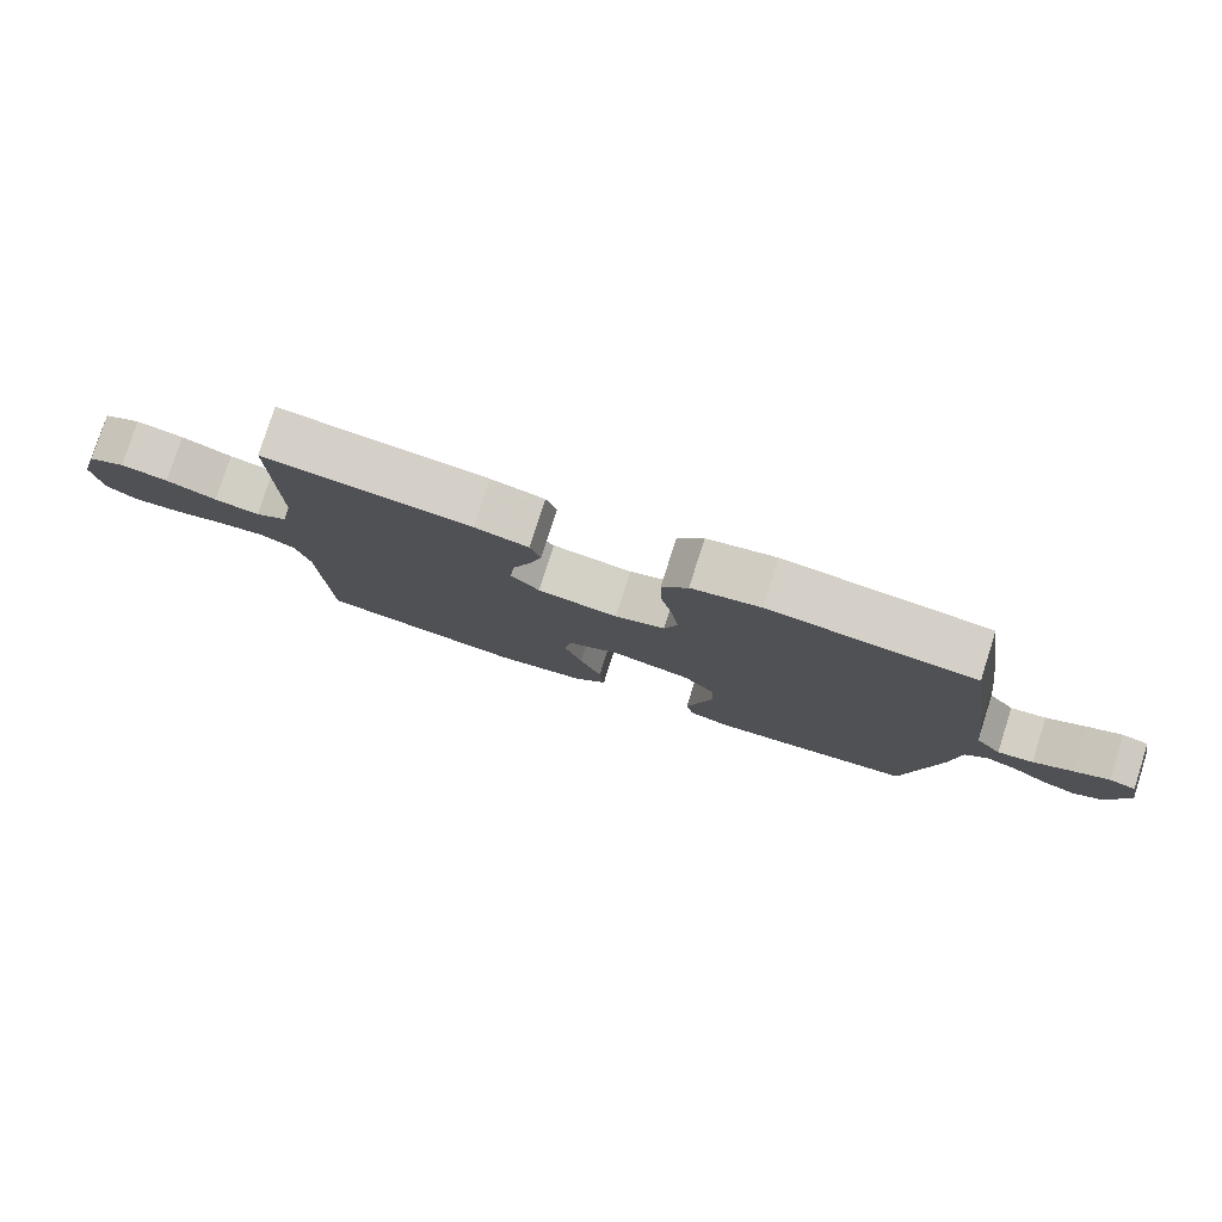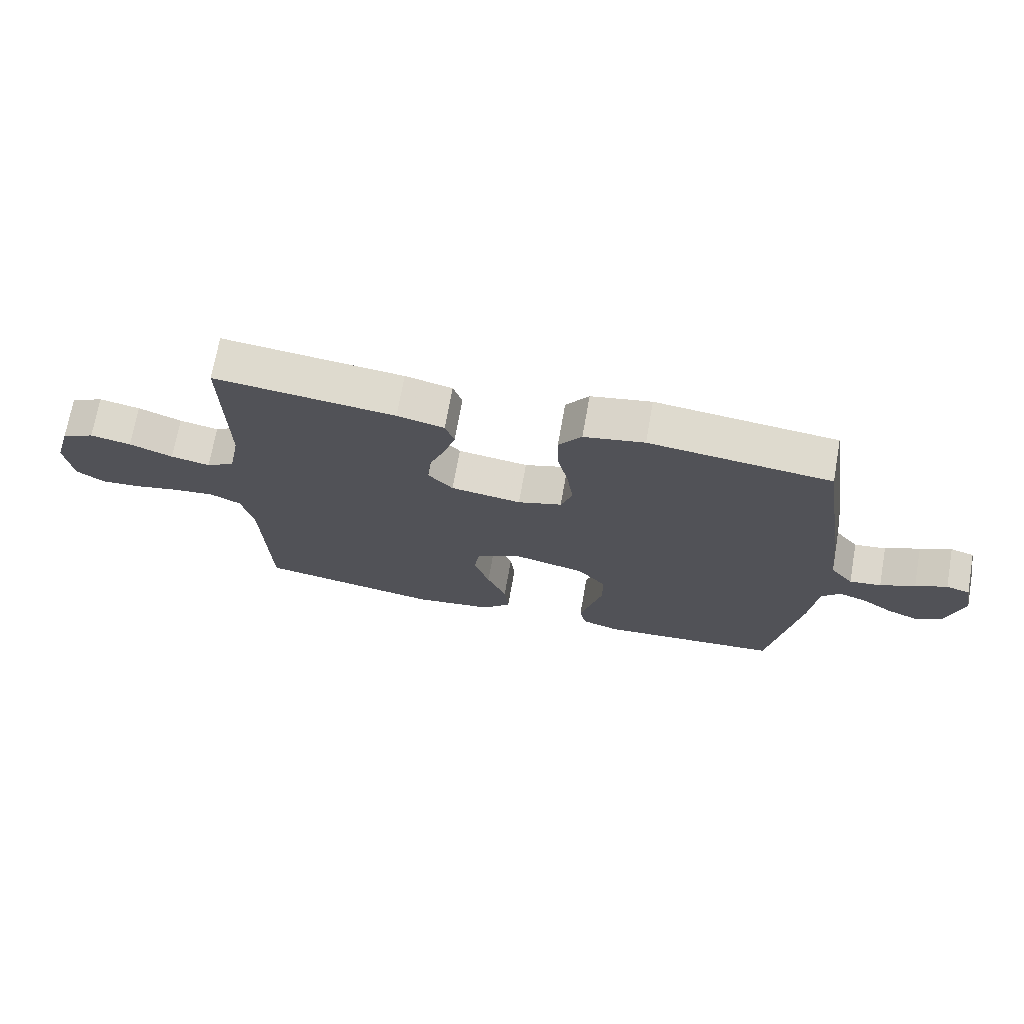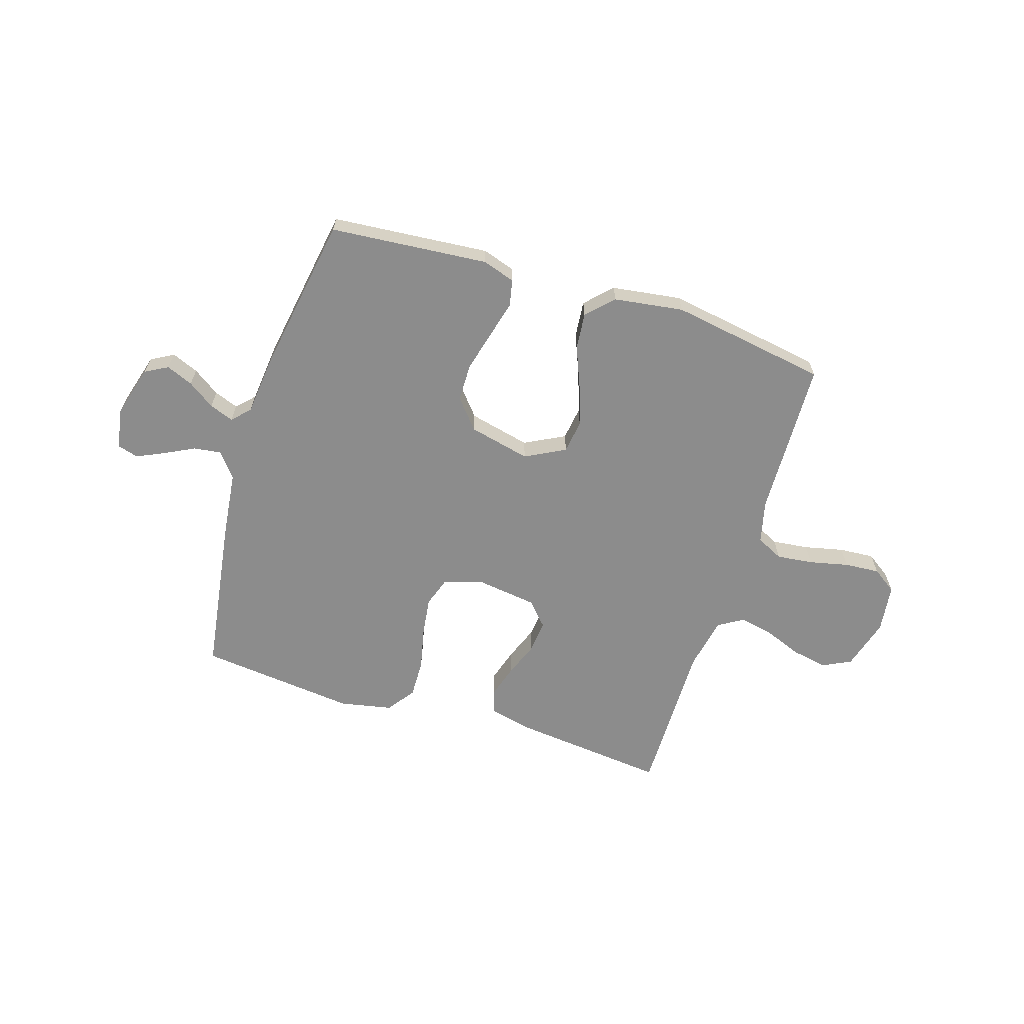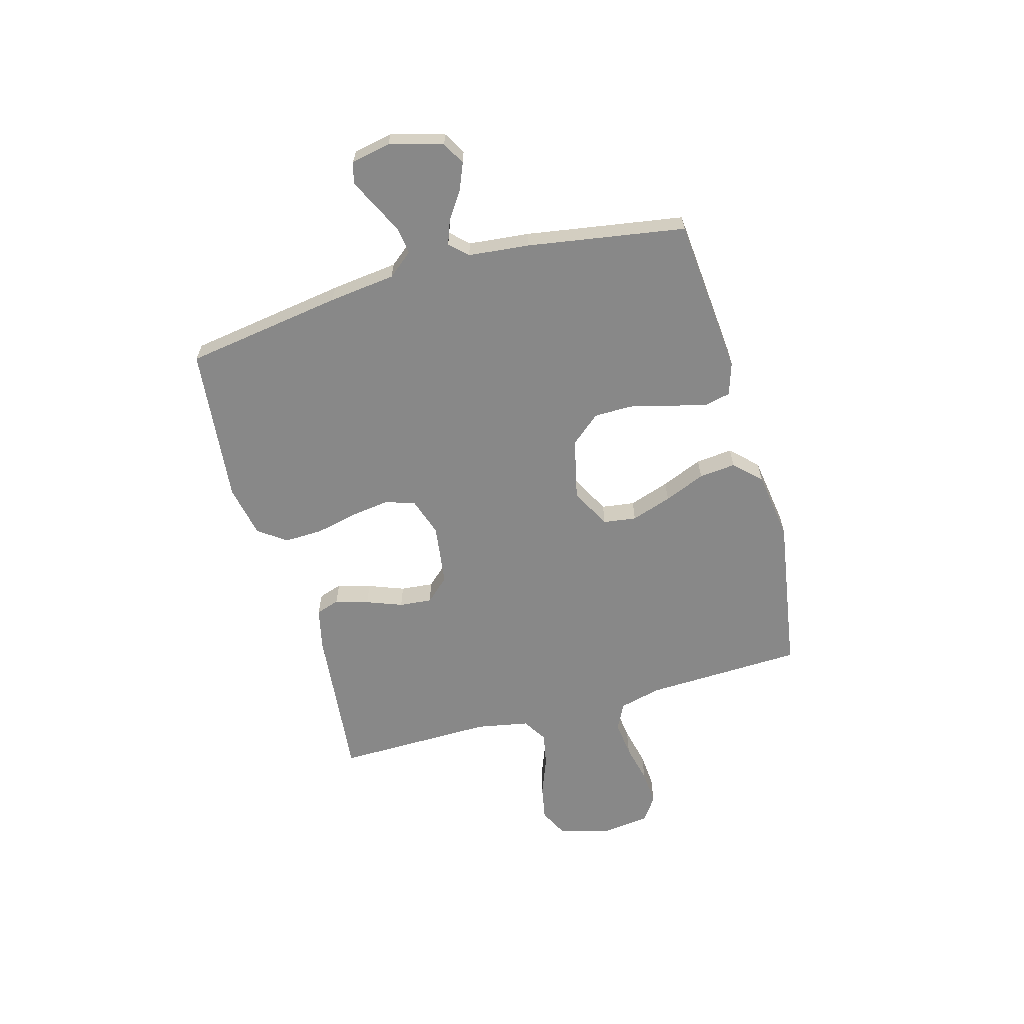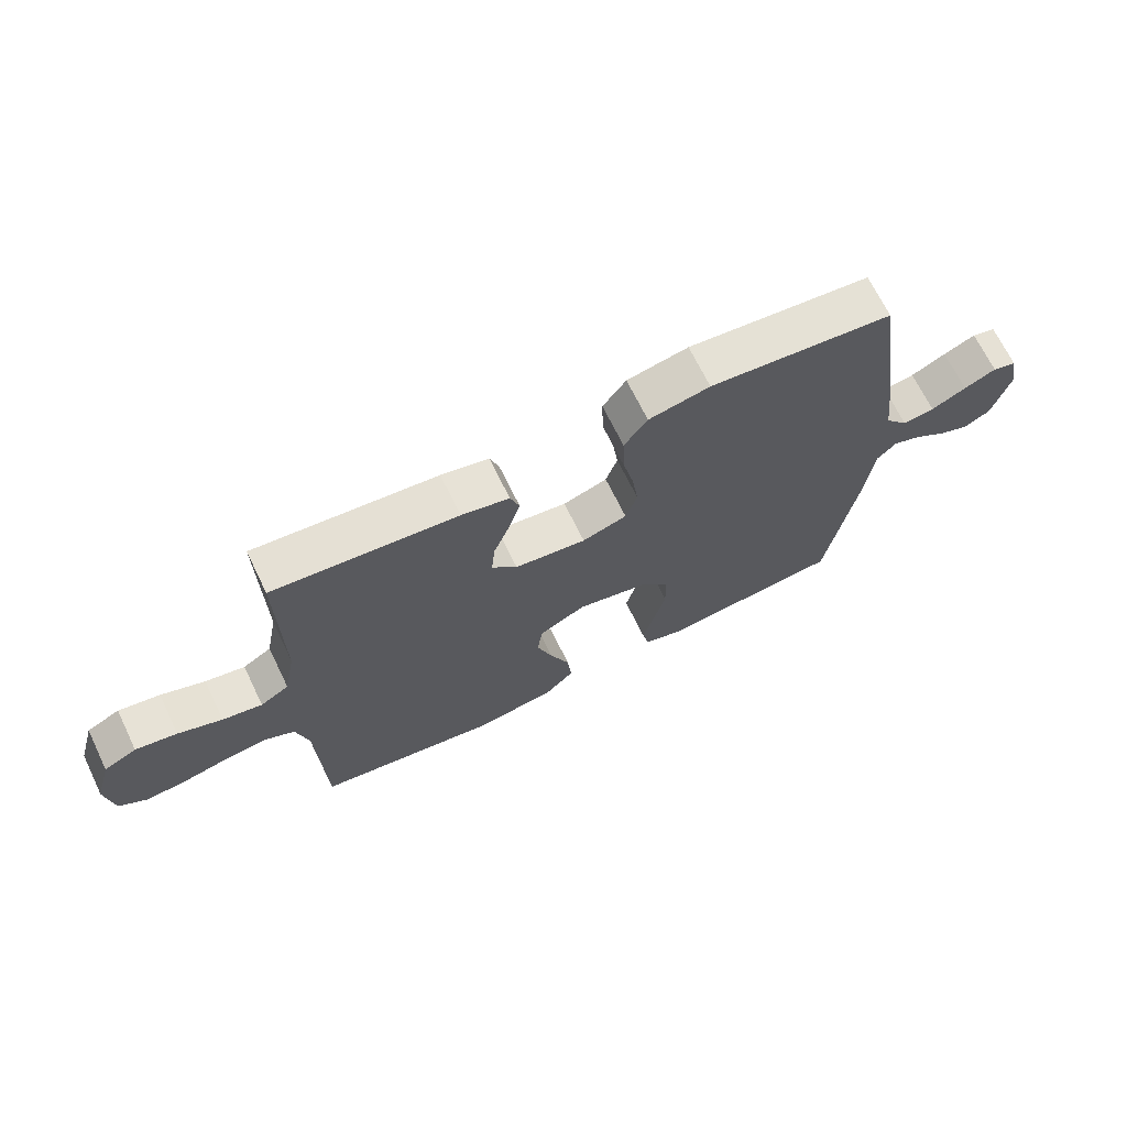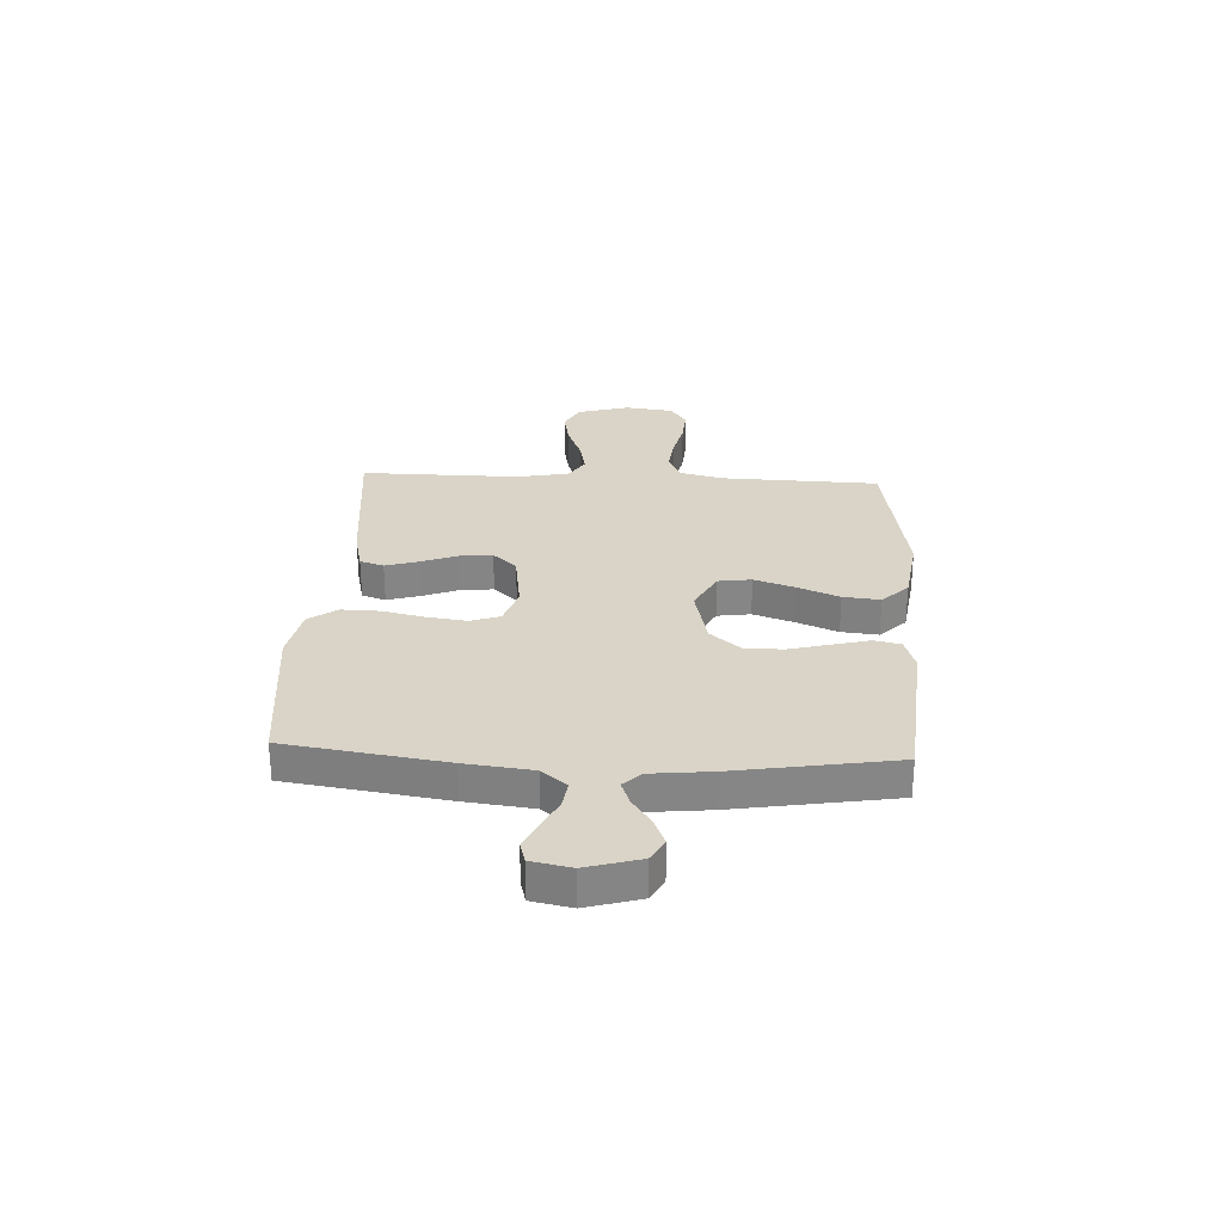
<metadata>
{"format":"obj","ext":"obj","renderer":"f3d","projection":"perspective","resolution":1024,"background":"white","views":[{"elev":79.1,"azim":17.7,"up":"+Z"},{"elev":70.9,"azim":10.1,"up":"+Z"},{"elev":-64.2,"azim":162.5,"up":"+Y"},{"elev":-62.8,"azim":105.7,"up":"+Y"},{"elev":68.8,"azim":-25.9,"up":"+Z"},{"elev":28.4,"azim":92.8,"up":"+Y"}]}
</metadata>
<code>
v 0.5 0.07 -0.5
v 0.2 0.07 -0.526
v 0.138 0.07 -0.506
v 0.127 0.07 -0.456
v 0.145 0.07 -0.386
v 0.165 0.07 -0.308
v 0.164 0.07 -0.236
v 0.117 0.07 -0.18
v 0 0.07 -0.153
v -0.076 0.07 -0.193
v -0.085 0.07 -0.256
v -0.059 0.07 -0.333
v -0.027 0.07 -0.411
v -0.02 0.07 -0.481
v -0.068 0.07 -0.53
v -0.2 0.07 -0.549
v -0.5 0.07 -0.5
v -0.51 0.07 -0.2
v -0.53 0.07 -0.119
v -0.581 0.07 -0.094
v -0.65 0.07 -0.102
v -0.725 0.07 -0.119
v -0.792 0.07 -0.124
v -0.838 0.07 -0.092
v -0.85 0.07 0
v -0.822 0.07 0.098
v -0.768 0.07 0.125
v -0.7 0.07 0.112
v -0.628 0.07 0.084
v -0.563 0.07 0.071
v -0.516 0.07 0.1
v -0.497 0.07 0.2
v -0.5 0.07 0.5
v -0.2 0.07 0.469
v -0.122 0.07 0.451
v -0.107 0.07 0.406
v -0.126 0.07 0.343
v -0.152 0.07 0.275
v -0.158 0.07 0.213
v -0.117 0.07 0.168
v 0 0.07 0.152
v 0.073 0.07 0.176
v 0.092 0.07 0.232
v 0.082 0.07 0.306
v 0.064 0.07 0.386
v 0.062 0.07 0.459
v 0.1 0.07 0.512
v 0.2 0.07 0.532
v 0.5 0.07 0.5
v 0.545 0.07 0.2
v 0.56 0.07 0.073
v 0.598 0.07 0.026
v 0.65 0.07 0.033
v 0.707 0.07 0.062
v 0.759 0.07 0.086
v 0.798 0.07 0.075
v 0.813 0.07 0
v 0.784 0.07 -0.101
v 0.741 0.07 -0.125
v 0.69 0.07 -0.104
v 0.639 0.07 -0.069
v 0.593 0.07 -0.052
v 0.561 0.07 -0.085
v 0.549 0.07 -0.2
v 0.5 0 -0.5
v 0.2 0 -0.526
v 0.138 0 -0.506
v 0.127 0 -0.456
v 0.145 0 -0.386
v 0.165 0 -0.308
v 0.164 0 -0.236
v 0.117 0 -0.18
v 0 0 -0.153
v -0.076 0 -0.193
v -0.085 0 -0.256
v -0.059 0 -0.333
v -0.027 0 -0.411
v -0.02 0 -0.481
v -0.068 0 -0.53
v -0.2 0 -0.549
v -0.5 0 -0.5
v -0.51 0 -0.2
v -0.53 0 -0.119
v -0.581 0 -0.094
v -0.65 0 -0.102
v -0.725 0 -0.119
v -0.792 0 -0.124
v -0.838 0 -0.092
v -0.85 0 0
v -0.822 0 0.098
v -0.768 0 0.125
v -0.7 0 0.112
v -0.628 0 0.084
v -0.563 0 0.071
v -0.516 0 0.1
v -0.497 0 0.2
v -0.5 0 0.5
v -0.2 0 0.469
v -0.122 0 0.451
v -0.107 0 0.406
v -0.126 0 0.343
v -0.152 0 0.275
v -0.158 0 0.213
v -0.117 0 0.168
v 0 0 0.152
v 0.073 0 0.176
v 0.092 0 0.232
v 0.082 0 0.306
v 0.064 0 0.386
v 0.062 0 0.459
v 0.1 0 0.512
v 0.2 0 0.532
v 0.5 0 0.5
v 0.545 0 0.2
v 0.56 0 0.073
v 0.598 0 0.026
v 0.65 0 0.033
v 0.707 0 0.062
v 0.759 0 0.086
v 0.798 0 0.075
v 0.813 0 0
v 0.784 0 -0.101
v 0.741 0 -0.125
v 0.69 0 -0.104
v 0.639 0 -0.069
v 0.593 0 -0.052
v 0.561 0 -0.085
v 0.549 0 -0.2
f 3 4 5
f 2 3 5
f 1 2 5
f 64 1 5
f 63 64 5
f 62 63 5 6
f 59 60 61
f 58 59 61
f 57 58 61
f 56 57 61
f 55 56 61
f 54 55 61
f 53 54 61
f 52 53 61 62
f 62 6 7
f 52 62 7
f 51 52 7
f 49 50 51
f 48 49 51
f 47 48 51
f 46 47 51
f 45 46 51
f 44 45 51
f 43 44 51 7
f 36 37 38
f 35 36 38
f 34 35 38
f 33 34 38
f 32 33 38
f 31 32 38 39
f 30 31 39 40
f 27 28 29
f 26 27 29
f 25 26 29
f 24 25 29
f 23 24 29
f 22 23 29
f 21 22 29
f 20 21 29 30
f 30 40 41
f 20 30 41
f 19 20 41
f 16 17 18
f 15 16 18
f 14 15 18
f 13 14 18
f 12 13 18
f 11 12 18 19
f 42 43 7 8
f 41 42 8 9
f 19 41 9 10
f 10 11 19
f 69 68 67
f 69 67 66
f 69 66 65
f 69 65 128
f 69 128 127
f 70 69 127 126
f 125 124 123
f 125 123 122
f 125 122 121
f 125 121 120
f 125 120 119
f 125 119 118
f 125 118 117
f 126 125 117 116
f 71 70 126
f 71 126 116
f 71 116 115
f 115 114 113
f 115 113 112
f 115 112 111
f 115 111 110
f 115 110 109
f 115 109 108
f 71 115 108 107
f 102 101 100
f 102 100 99
f 102 99 98
f 102 98 97
f 102 97 96
f 103 102 96 95
f 104 103 95 94
f 93 92 91
f 93 91 90
f 93 90 89
f 93 89 88
f 93 88 87
f 93 87 86
f 93 86 85
f 94 93 85 84
f 105 104 94
f 105 94 84
f 105 84 83
f 82 81 80
f 82 80 79
f 82 79 78
f 82 78 77
f 82 77 76
f 83 82 76 75
f 72 71 107 106
f 73 72 106 105
f 74 73 105 83
f 83 75 74
f 1 65 66 2
f 2 66 67 3
f 3 67 68 4
f 4 68 69 5
f 5 69 70 6
f 6 70 71 7
f 7 71 72 8
f 8 72 73 9
f 9 73 74 10
f 10 74 75 11
f 11 75 76 12
f 12 76 77 13
f 13 77 78 14
f 14 78 79 15
f 15 79 80 16
f 16 80 81 17
f 17 81 82 18
f 18 82 83 19
f 19 83 84 20
f 20 84 85 21
f 21 85 86 22
f 22 86 87 23
f 23 87 88 24
f 24 88 89 25
f 25 89 90 26
f 26 90 91 27
f 27 91 92 28
f 28 92 93 29
f 29 93 94 30
f 30 94 95 31
f 31 95 96 32
f 32 96 97 33
f 33 97 98 34
f 34 98 99 35
f 35 99 100 36
f 36 100 101 37
f 37 101 102 38
f 38 102 103 39
f 39 103 104 40
f 40 104 105 41
f 41 105 106 42
f 42 106 107 43
f 43 107 108 44
f 44 108 109 45
f 45 109 110 46
f 46 110 111 47
f 47 111 112 48
f 48 112 113 49
f 49 113 114 50
f 50 114 115 51
f 51 115 116 52
f 52 116 117 53
f 53 117 118 54
f 54 118 119 55
f 55 119 120 56
f 56 120 121 57
f 57 121 122 58
f 58 122 123 59
f 59 123 124 60
f 60 124 125 61
f 61 125 126 62
f 62 126 127 63
f 63 127 128 64
f 64 128 65 1

</code>
